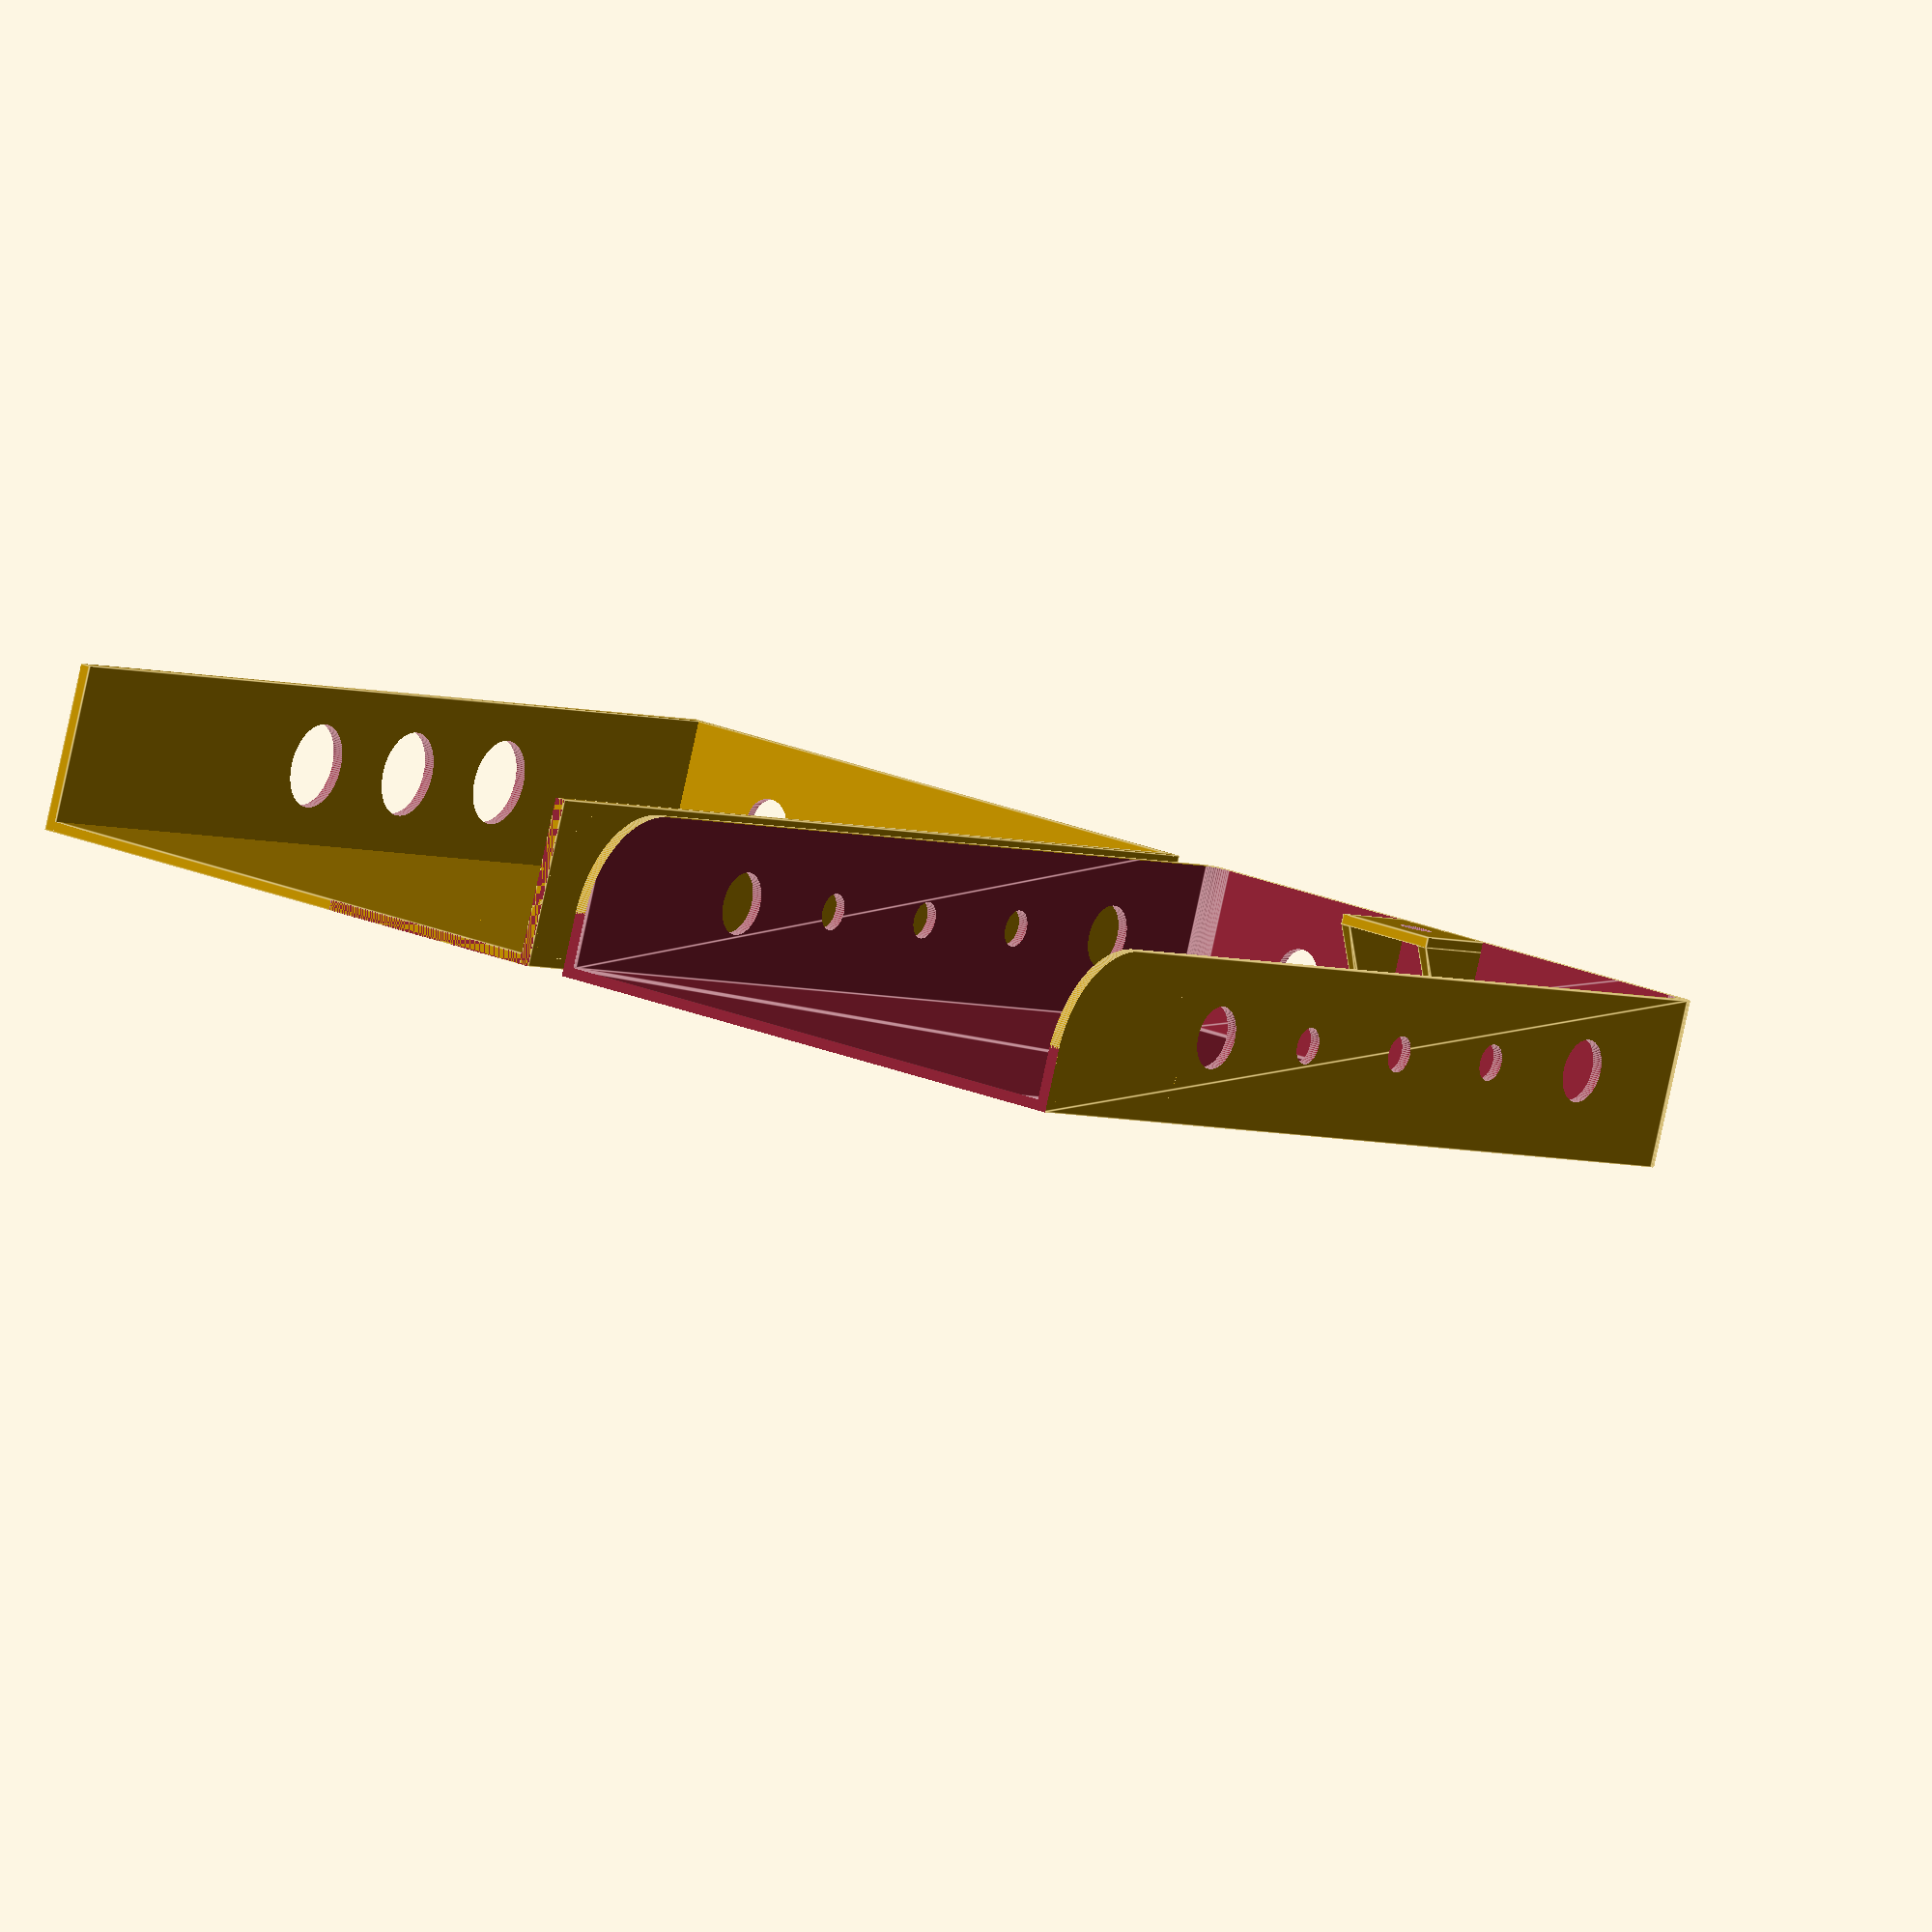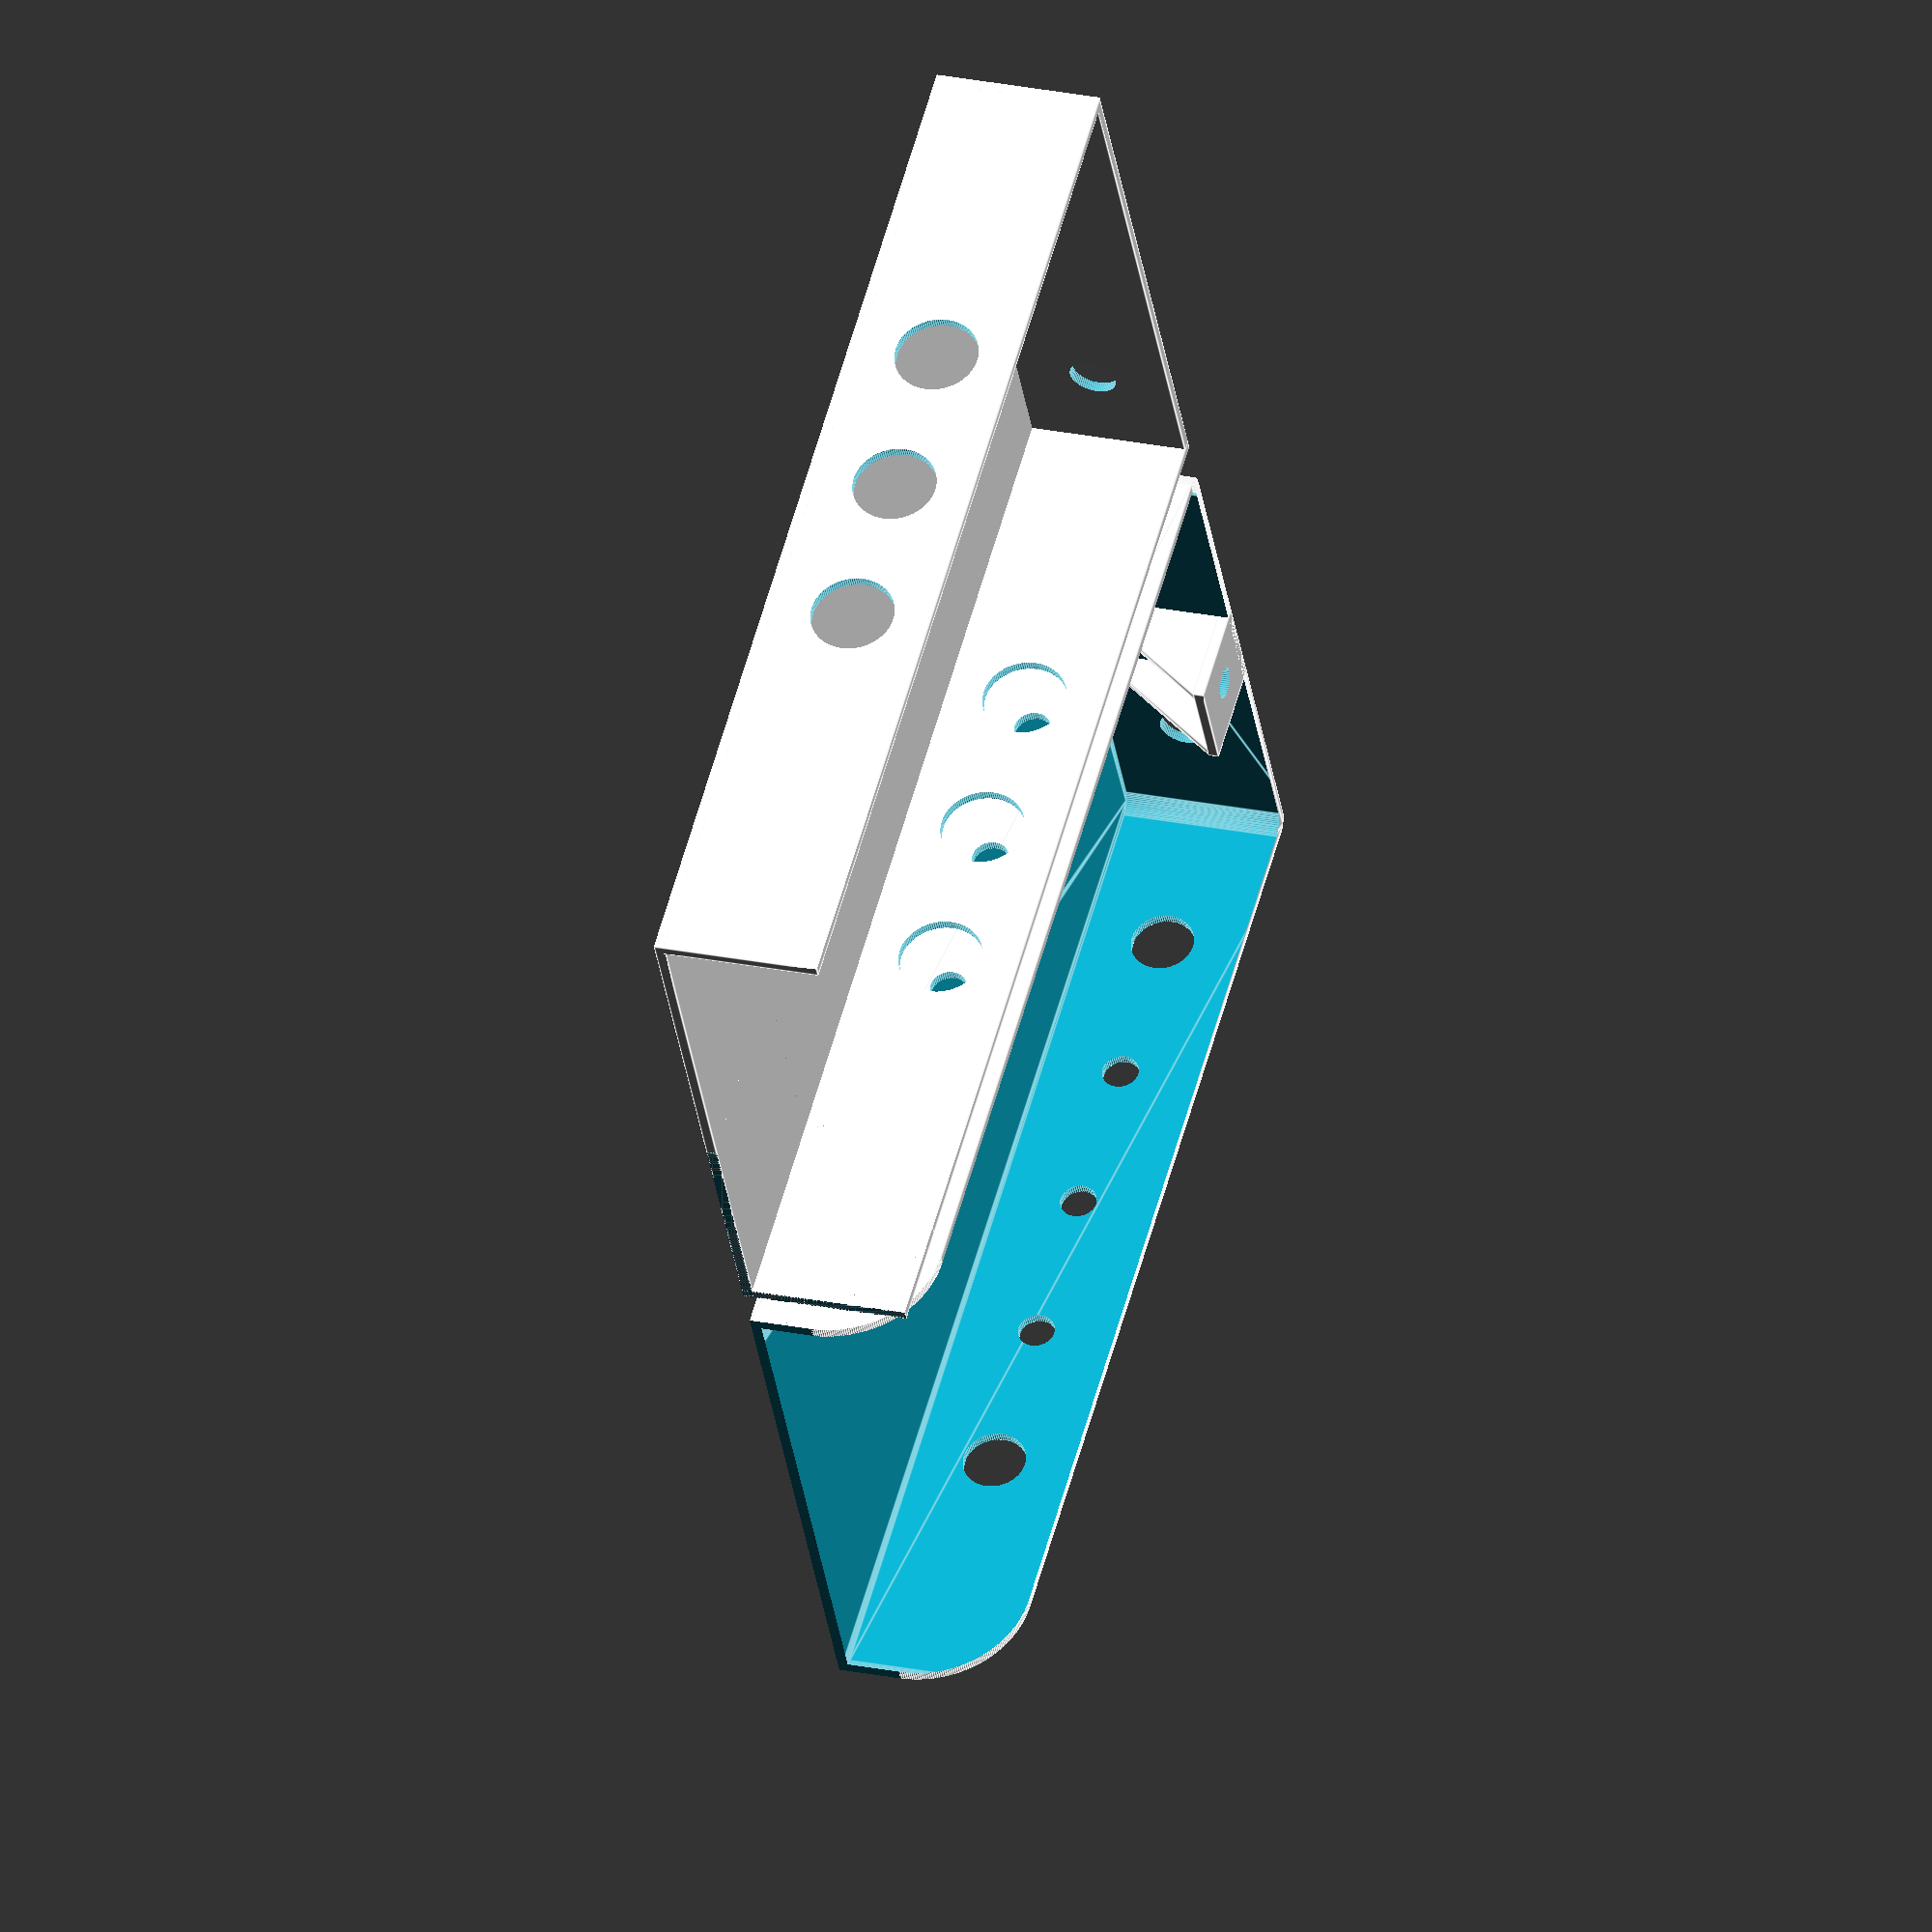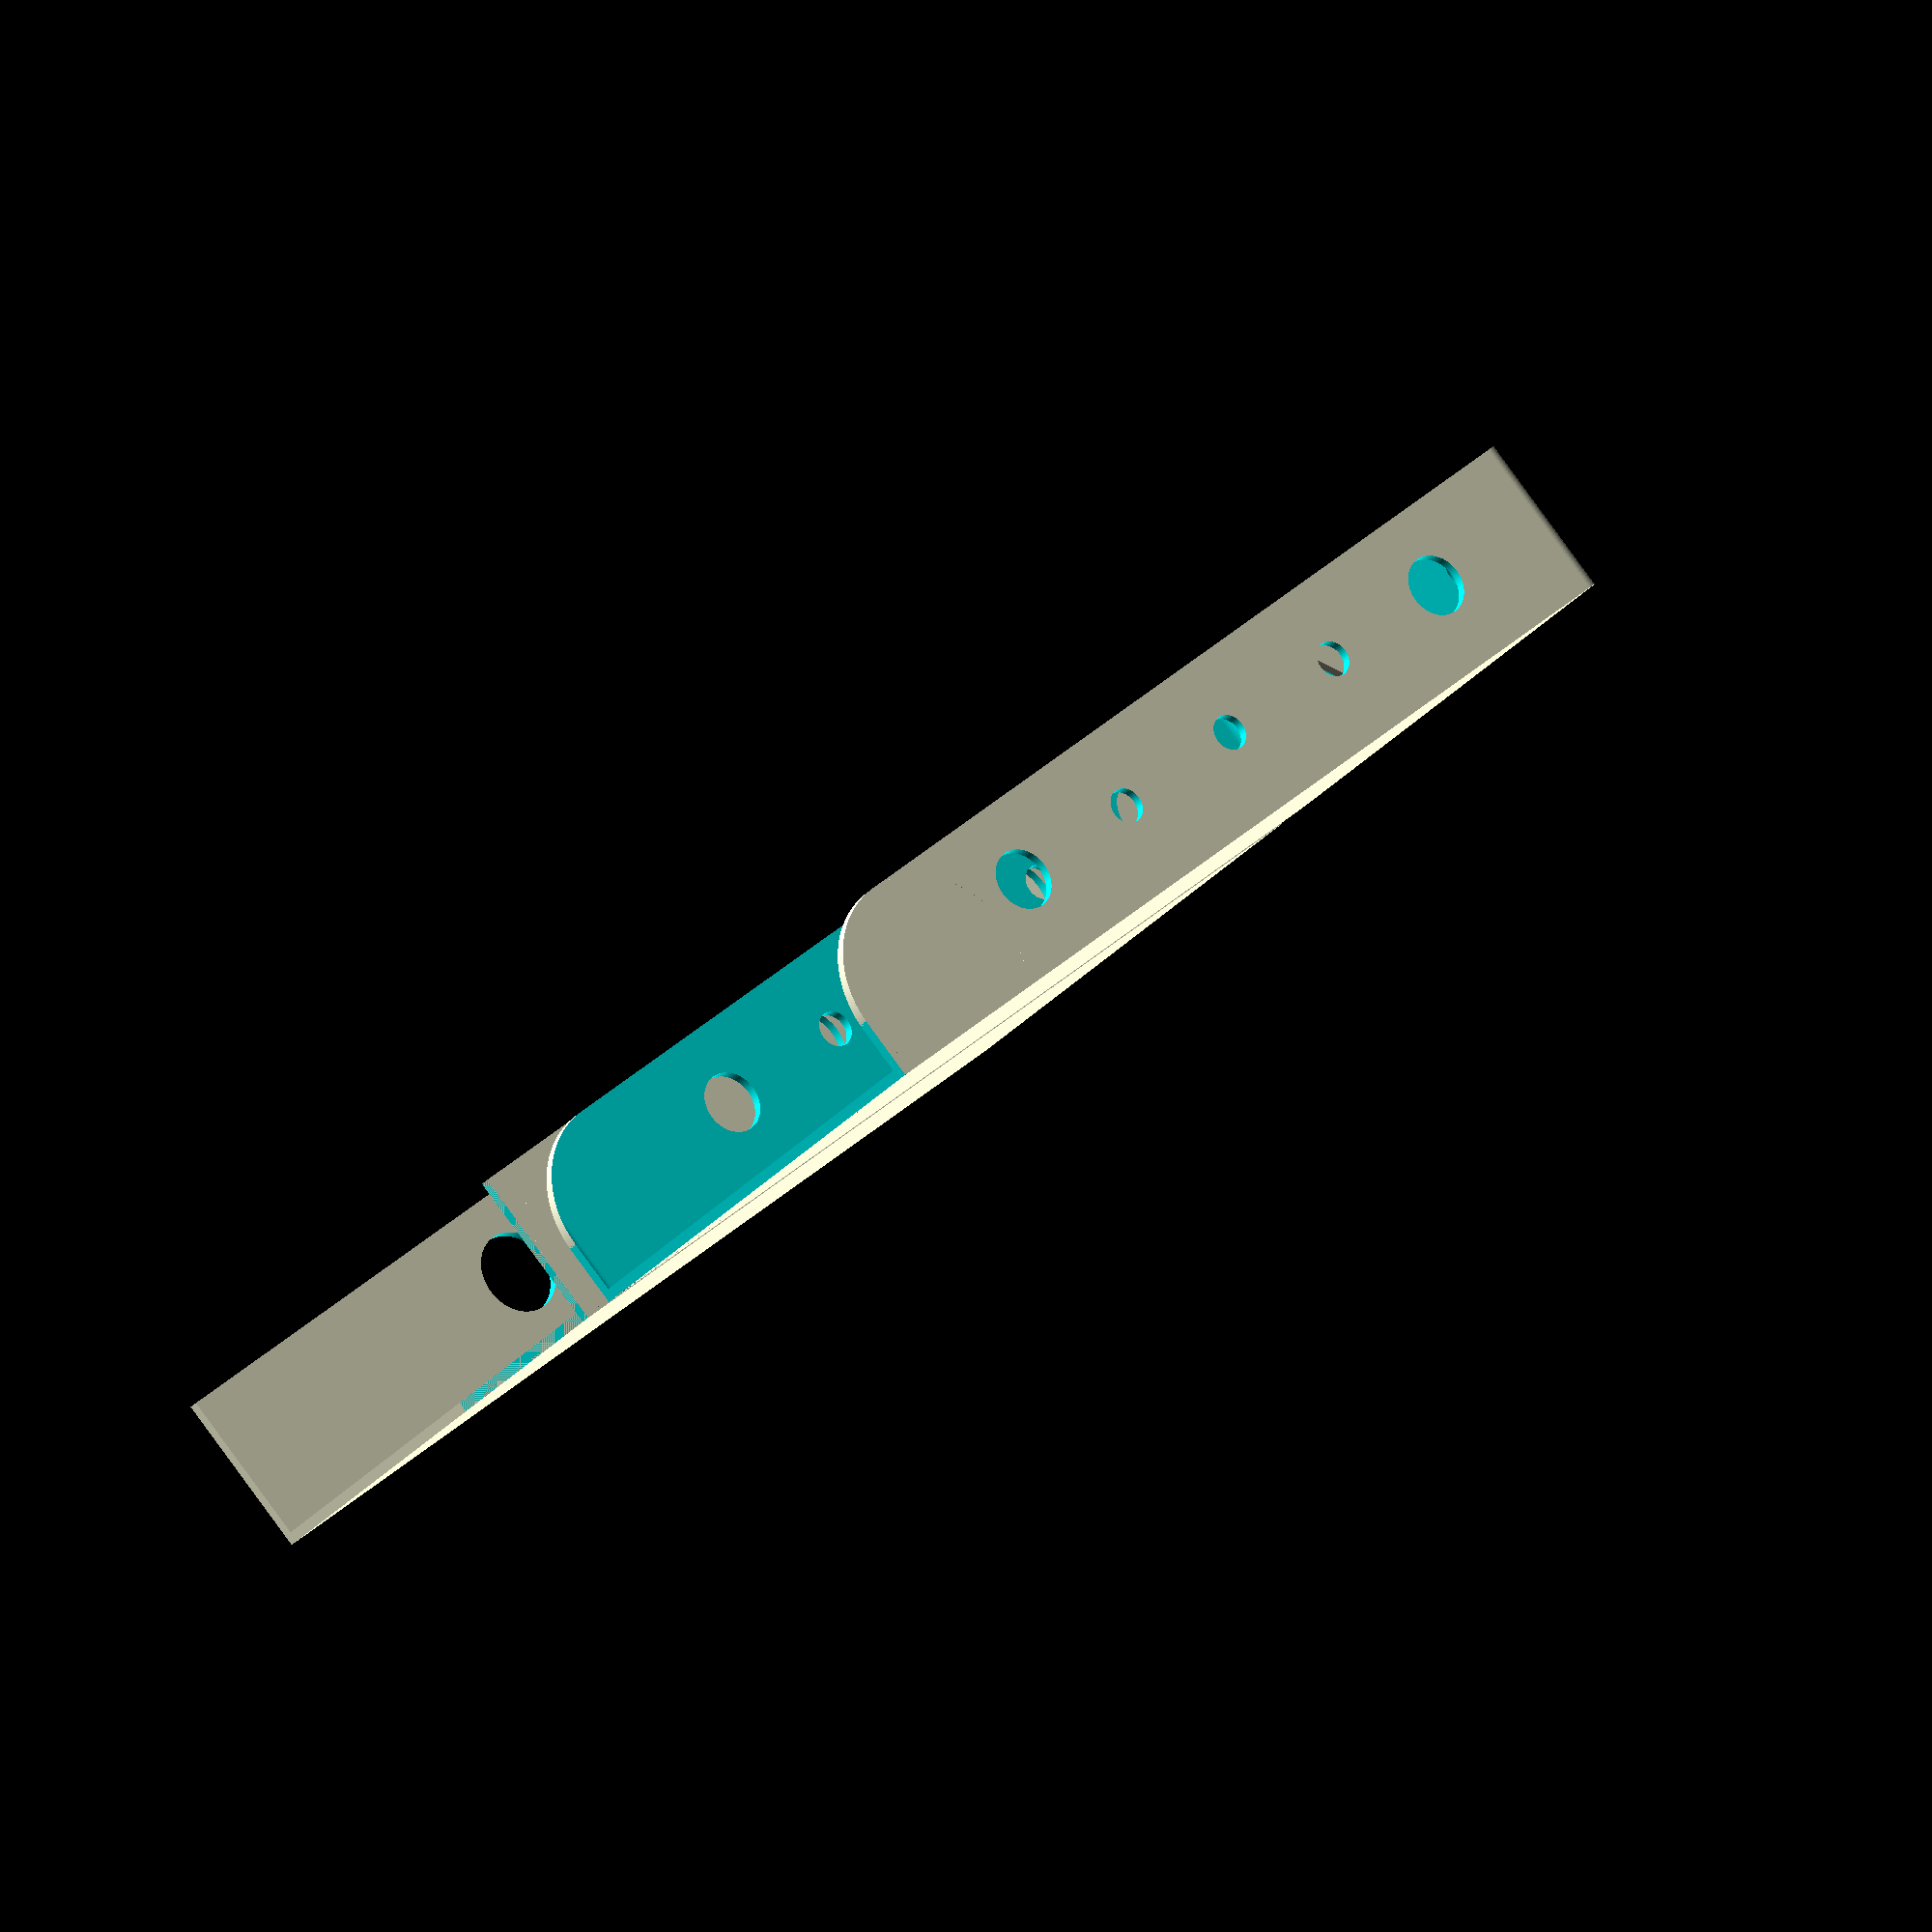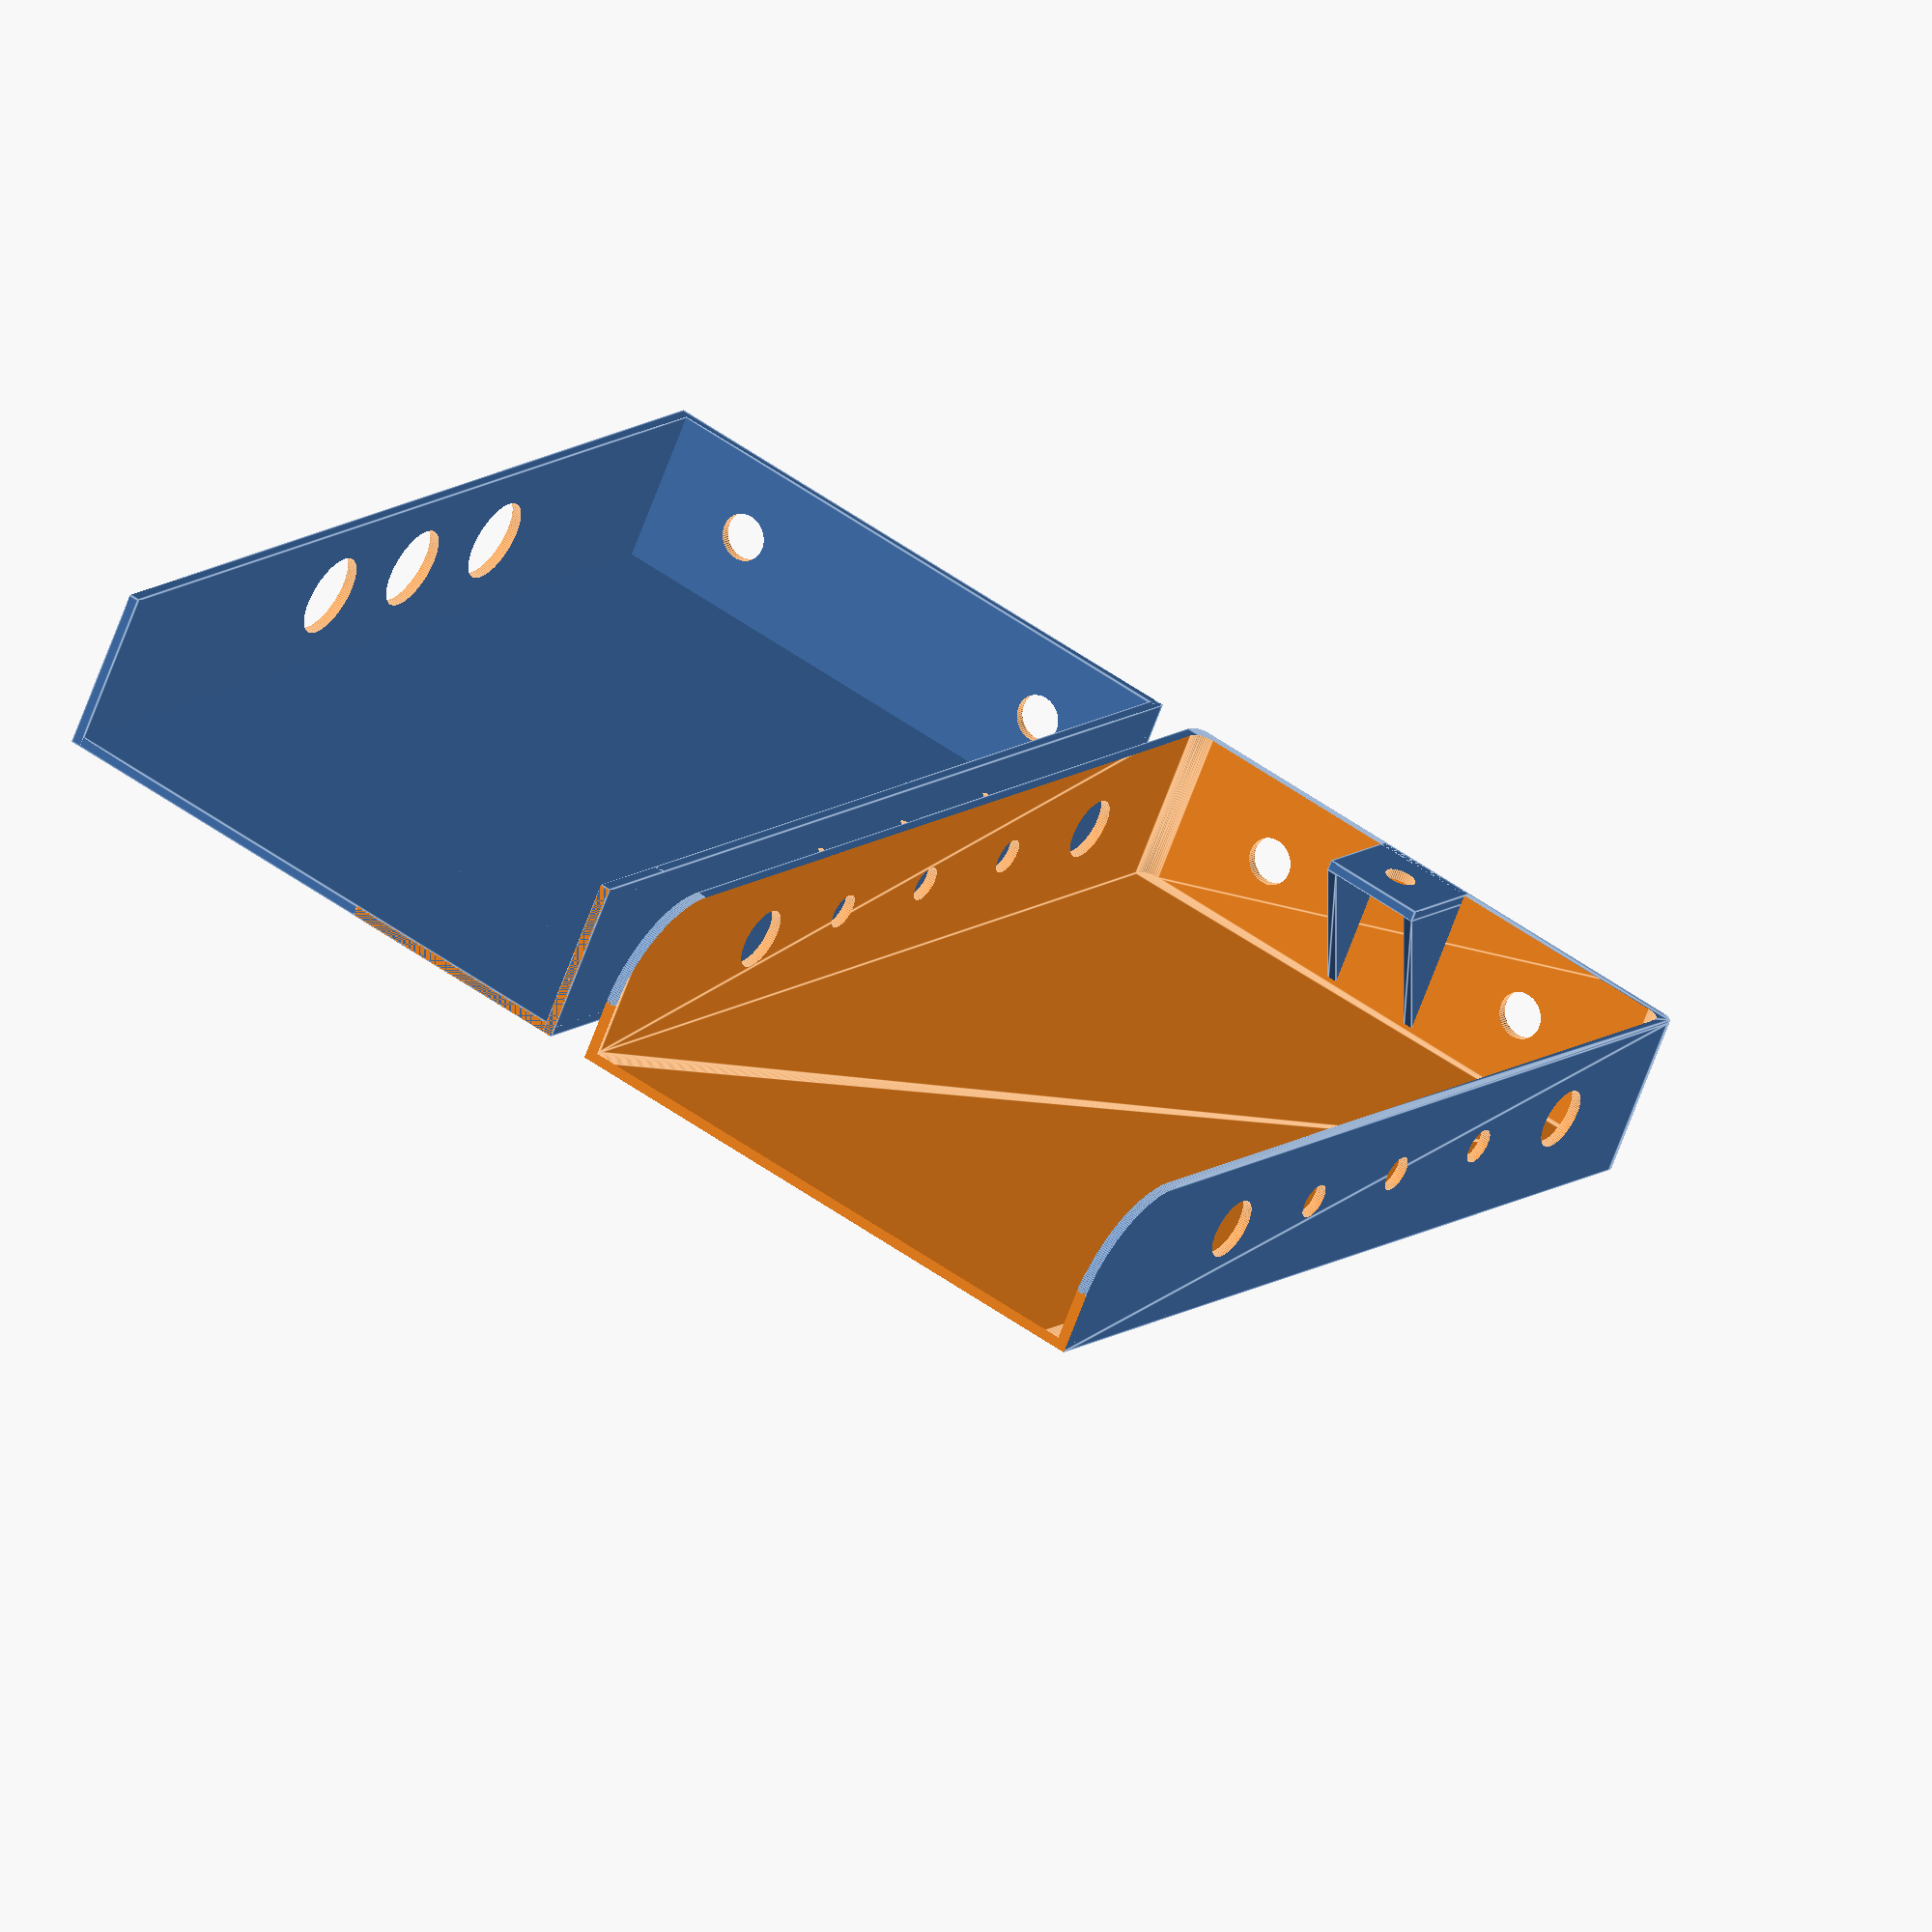
<openscad>
//use <MCAD/boxes.scad>
$fa = 1;
$fs = 0.4;

thickness = 2;
length = 200;
width = 110;
height = 30;

jack_radius = 9/2;
pot_radius = 7/2;
large_toggle_radius = 12/2;
toggle_radius = 6/2;

module roundedCube(size, r, sidesonly, center) {
  s = is_list(size) ? size : [size,size,size];
  translate(center ? -s/2 : [0,0,0]) {
    if (sidesonly) {
      hull() {
        translate([     r,     r]) cylinder(r=r, h=s[2]);
        translate([     r,s[1]-r]) cylinder(r=r, h=s[2]);
        translate([s[0]-r,     r]) cylinder(r=r, h=s[2]);
        translate([s[0]-r,s[1]-r]) cylinder(r=r, h=s[2]);
      }
    }
    else {
      hull() {
        translate([     r,     r,     r]) sphere(r=r);
        translate([     r,     r,s[2]-r]) sphere(r=r);
        translate([     r,s[1]-r,     r]) sphere(r=r);
        translate([     r,s[1]-r,s[2]-r]) sphere(r=r);
        translate([s[0]-r,     r,     r]) sphere(r=r);
        translate([s[0]-r,     r,s[2]-r]) sphere(r=r);
        translate([s[0]-r,s[1]-r,     r]) sphere(r=r);
        translate([s[0]-r,s[1]-r,s[2]-r]) sphere(r=r);
      }
    }
  }
}

module trayWithSides() {
    difference() {
        roundedCube(size=[length+3*thickness, width+2*thickness, height+thickness], r=3, sidesonly=true, center=false);
        translate([thickness, thickness, thickness])
            roundedCube(size=[length+thickness, width, height+2*thickness], r=3, sidesonly=true, center=false);
    }
}

module trayLessEnd() {
    difference() {
        trayWithSides();
        translate([length+thickness, -width/2, -height/2])
            cube([thickness*3, width*2, height*2]);
    }
}

module roundedTrayEnd() {
    difference() {
        translate([-thickness, 0, -thickness])
            trayLessEnd();
        translate([length - height * 2/3, -1, height - height * 2/3])
            difference() {
                cube([height, width*1.4, height]);
                translate([0, width*1.5, 0])
                    rotate([90, 0, 0])
                    cylinder(width*2, height * 2/3, height * 2/3, false);
            }
    }
}

module toggleMount() {
    x = 20;
    l = 2;
    w = 4;
    h = 6;
    translate([0,-x/2,0])
    //translate([0,x,0])
    //polyhedron(
    //           points=[[0,0,0], [l,0,0], [l,w,0], [0,w,0], [0,w,h], [l,w,h]],
    //           faces=[[0,1,2,3],[5,4,3,2],[0,4,5,1],[0,3,4],[5,2,1]]
    //           );
    difference() {
        cube([x, x, thickness]);
        translate([x/2, x/2, -10])
            cylinder(20, toggle_radius, toggle_radius, false);
    }
    translate([0,x/2-thickness,0.1])
        rotate([-90,0,0])
        linear_extrude(height=thickness)
        polygon(points=[[0,0],[x,0],[0,height]], paths=[[0,1,2]]);
    translate([0,-x/2,0.1])
        rotate([-90,0,0])
        linear_extrude(height=thickness)
        polygon(points=[[0,0],[x,0],[0,height]], paths=[[0,1,2]]);
}

module rounded_box() {
    union() {
        difference() {
            roundedTrayEnd();
            
            // input/output jacks
            translate([-2*thickness, width * 1/4 - jack_radius/2, height/2])
                rotate([0,90,0])
                cylinder(h=thickness*4, r=jack_radius);
            translate([-2*thickness, width * 3/4 + jack_radius/2, height/2])
                rotate([0,90,0])
                cylinder(h=thickness*4, r=jack_radius);
            
            // one side holes
            translate([30, 2*thickness, height/2])
                rotate([90,0,0])
                cylinder(h=thickness*4, r=large_toggle_radius);
            translate([60, 2*thickness, height/2])
                rotate([90,0,0])
                cylinder(h=thickness*4, r=pot_radius);
            translate([90, 2*thickness, height/2])
                rotate([90,0,0])
                cylinder(h=thickness*4, r=pot_radius);
            translate([120, 2*thickness, height/2])
                rotate([90,0,0])
                cylinder(h=thickness*4, r=pot_radius);
            translate([150, 2*thickness, height/2])
                rotate([90,0,0])
                cylinder(h=thickness*4, r=large_toggle_radius);
            
            // other side pots
            translate([30, 1+width+2*thickness, height/2])
                rotate([90,0,0])
                cylinder(h=thickness*4, r=large_toggle_radius);
            translate([60, 1+width+2*thickness, height/2])
                rotate([90,0,0])
                cylinder(h=thickness*4, r=pot_radius);
            translate([90, 1+width+2*thickness, height/2])
                rotate([90,0,0])
                cylinder(h=thickness*4, r=pot_radius);
            translate([120, 1+width+2*thickness, height/2])
                rotate([90,0,0])
                cylinder(h=thickness*4, r=pot_radius);
            translate([150, 1+width+2*thickness, height/2])
                rotate([90,0,0])
                cylinder(h=thickness*4, r=large_toggle_radius);
        }
        translate([0-thickness,width/2,height-thickness])
            toggleMount();
    }
}

module square_box() {
    // base
    translate([-thickness, -thickness, -thickness])
        cube([length + thickness, width + 2*thickness, thickness]);

    // short wall
    difference() {
        translate([-thickness, -thickness, -thickness])
            cube([thickness, width + 2*thickness, height + thickness]);
        translate([-2*thickness, 20, height/2])
            rotate([0,90,0])
            cylinder(h=thickness*4, r=jack_radius);
        translate([-2*thickness, width-20, height/2])
            rotate([0,90,0])
            cylinder(h=thickness*4, r=jack_radius);
    }

    // long walls
    difference() {
        translate([-thickness, -thickness, -thickness])
            cube([length + thickness, thickness, height + thickness]);
        translate([60, 2*thickness, height/2])
            rotate([90,0,0])
            cylinder(h=thickness*4, r=8);
        translate([90, 2*thickness, height/2])
            rotate([90,0,0])
            cylinder(h=thickness*4, r=8);
        translate([120, 2*thickness, height/2])
            rotate([90,0,0])
            cylinder(h=thickness*4, r=8);
    }

    difference() {
        translate([-thickness, width, -thickness])
            cube([length + thickness, thickness, height + thickness]);
        translate([60, width+2*thickness, height/2])
            rotate([90,0,0])
            cylinder(h=thickness*4, r=8);
        translate([90, width+2*thickness, height/2])
            rotate([90,0,0])
            cylinder(h=thickness*4, r=8);
        translate([120, width+2*thickness, height/2])
            rotate([90,0,0])
            cylinder(h=thickness*4, r=8);
    }
}

square_box();

translate([0, width + 10, 0])
    rounded_box();

</openscad>
<views>
elev=264.9 azim=305.7 roll=192.3 proj=o view=edges
elev=333.6 azim=150.7 roll=287.5 proj=o view=edges
elev=91.2 azim=142.9 roll=36.2 proj=o view=solid
elev=65.9 azim=123.1 roll=340.0 proj=o view=edges
</views>
